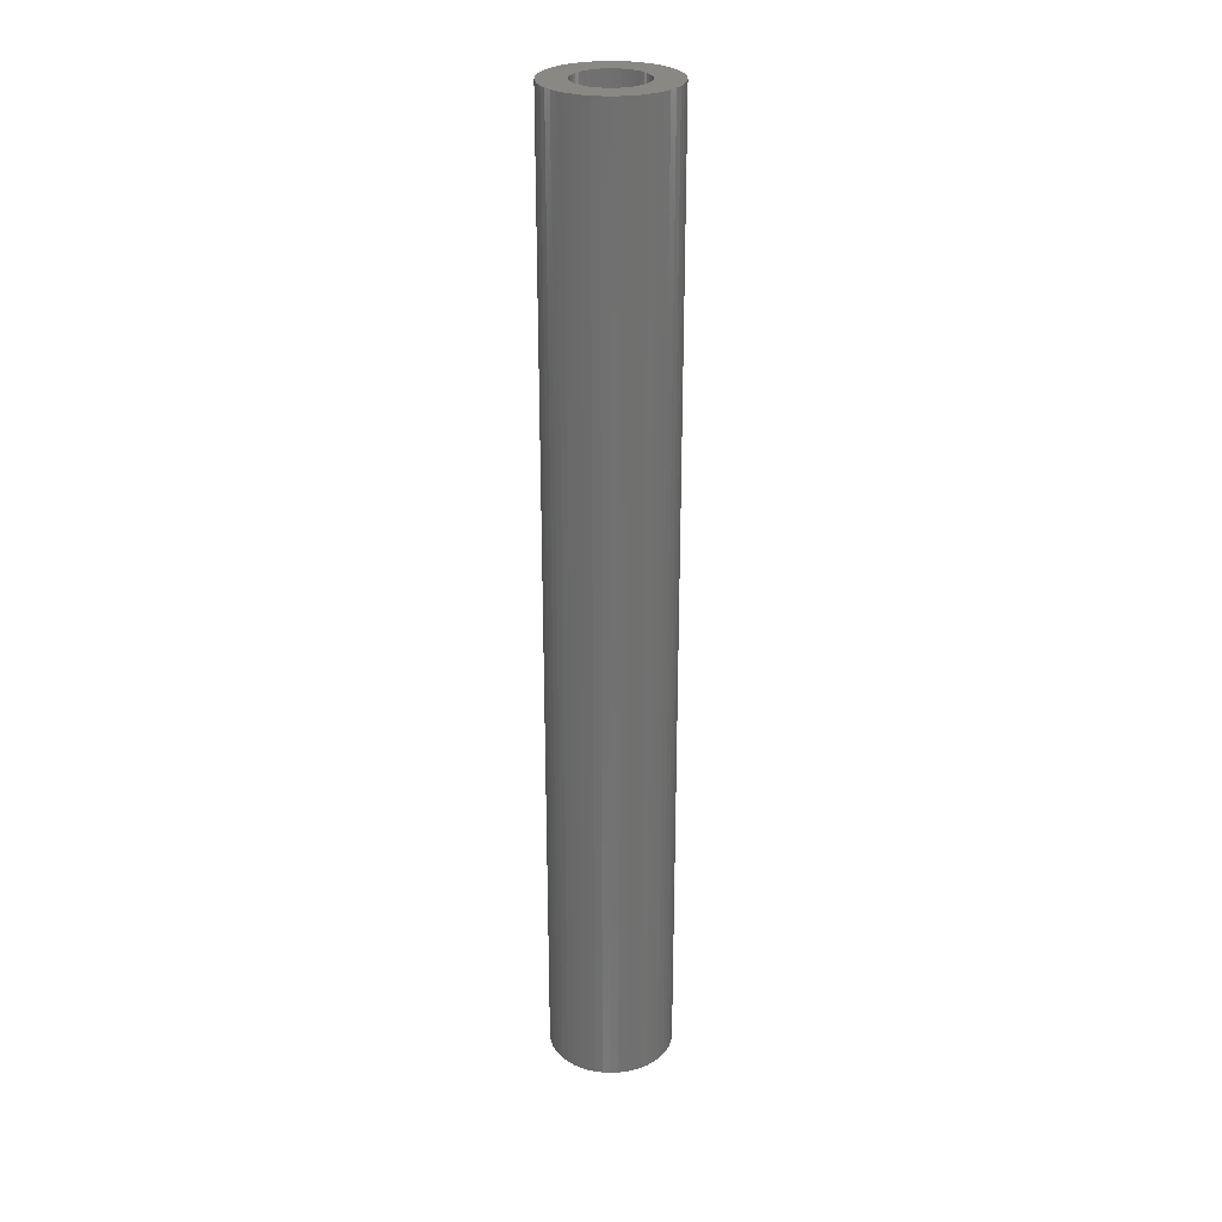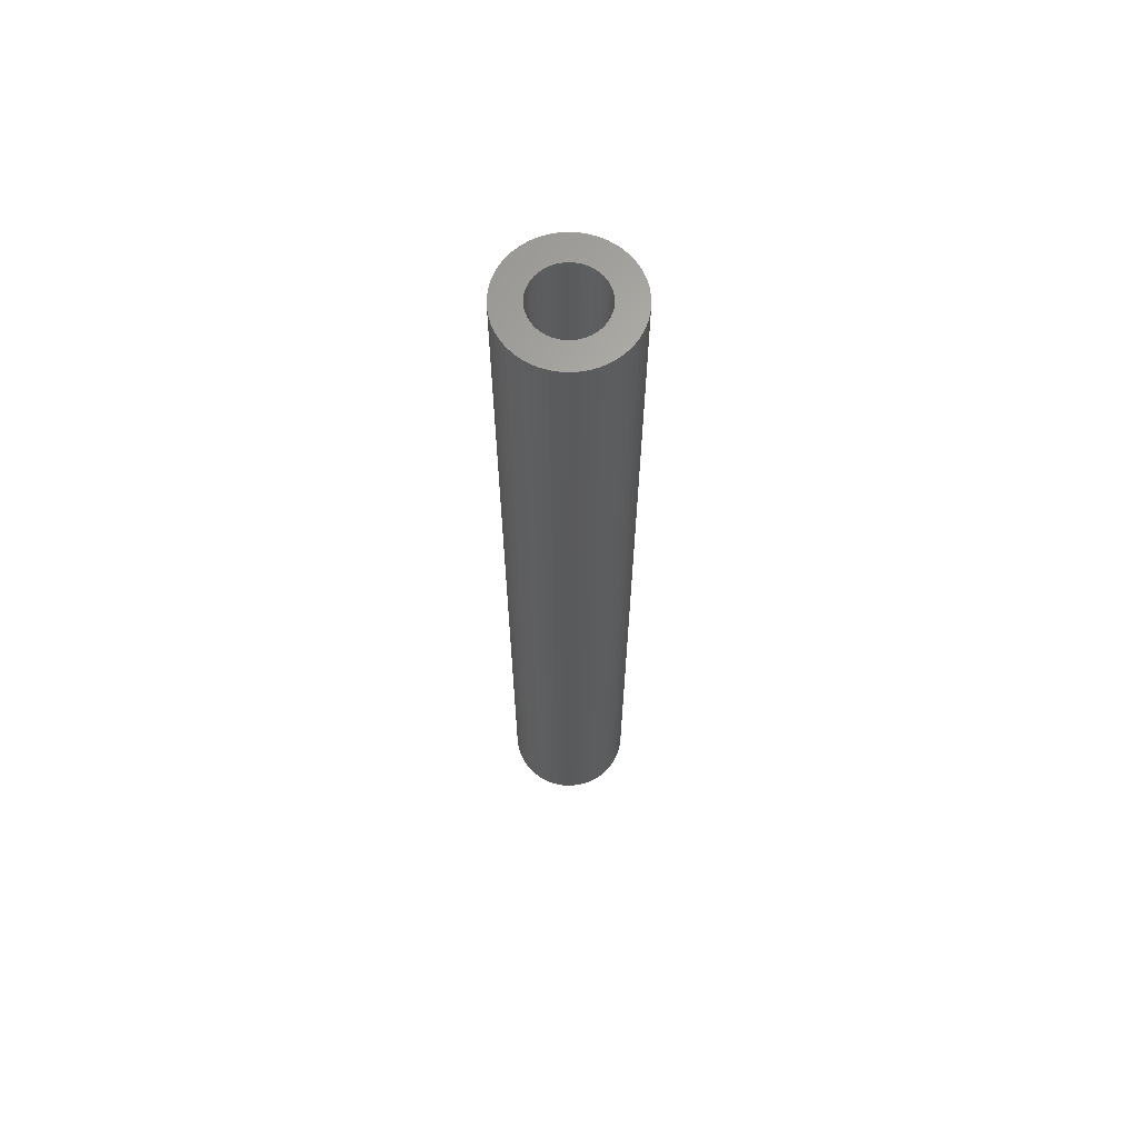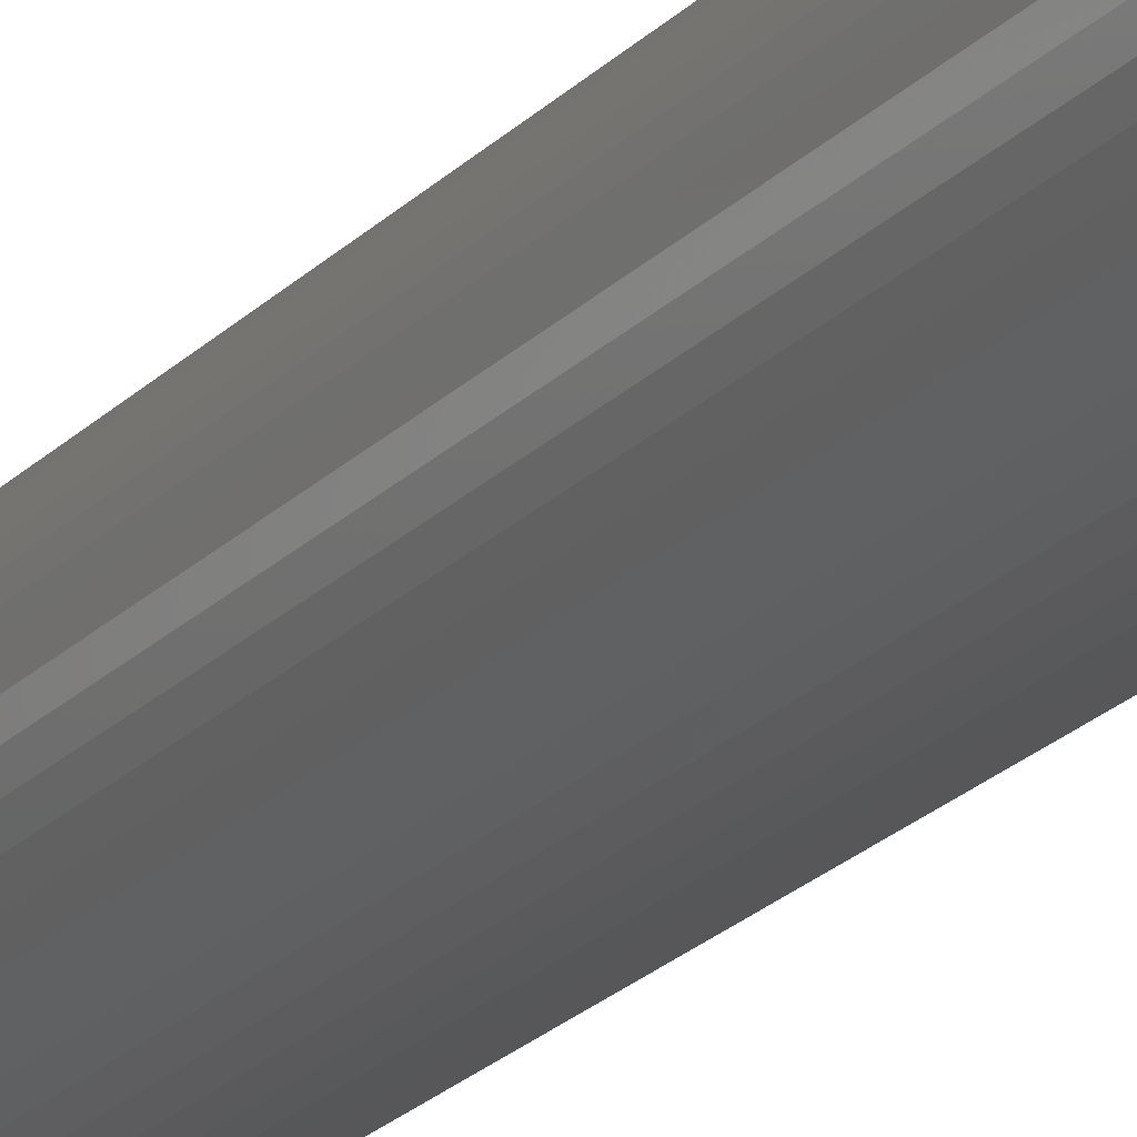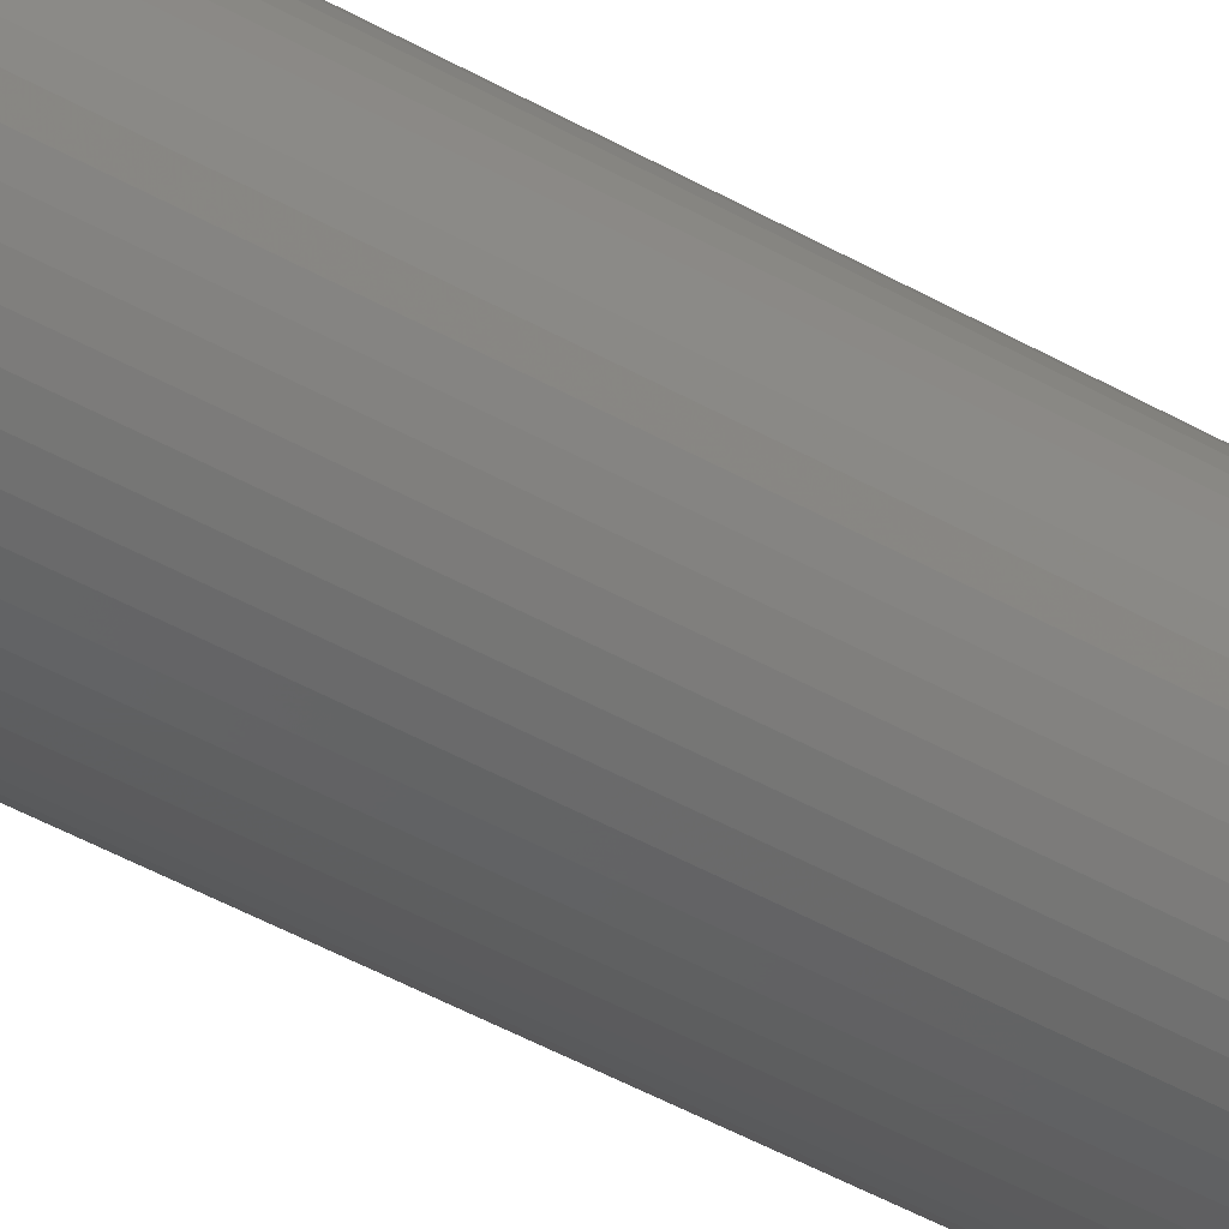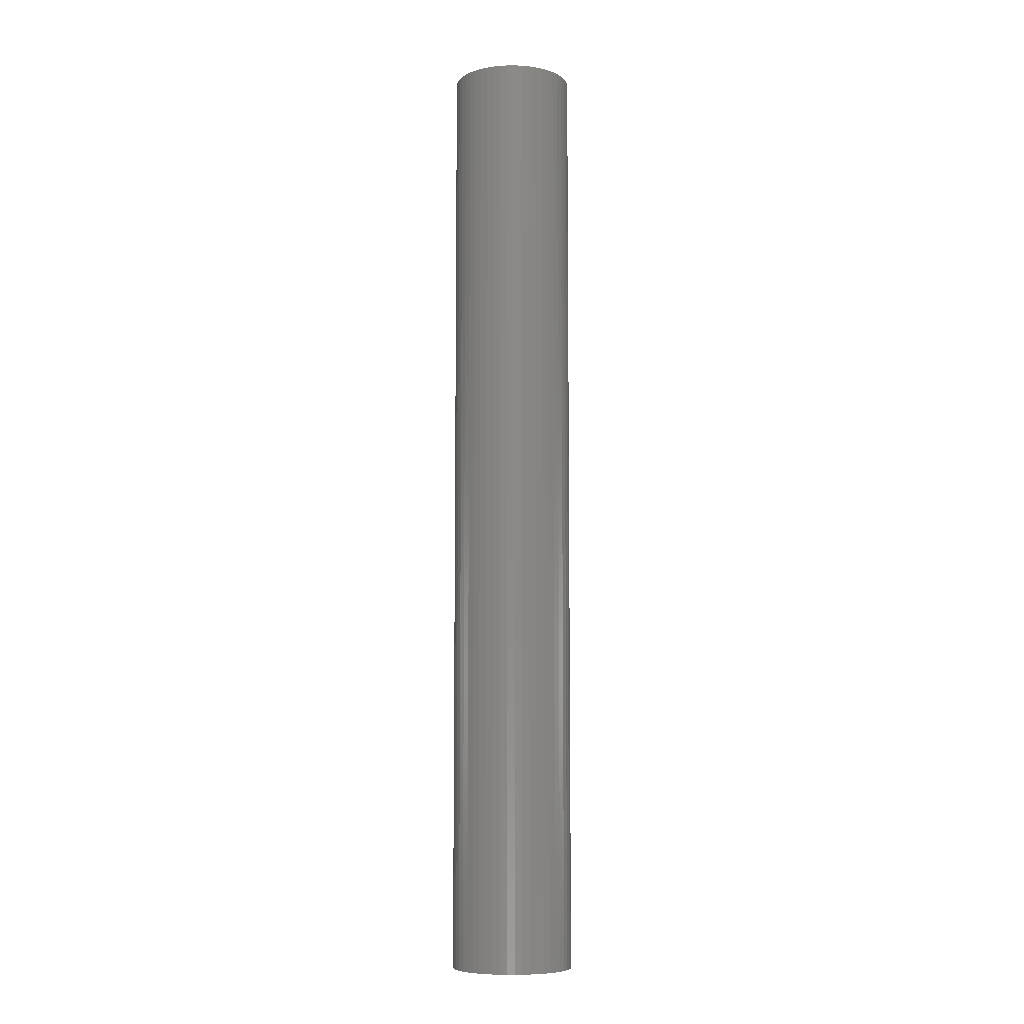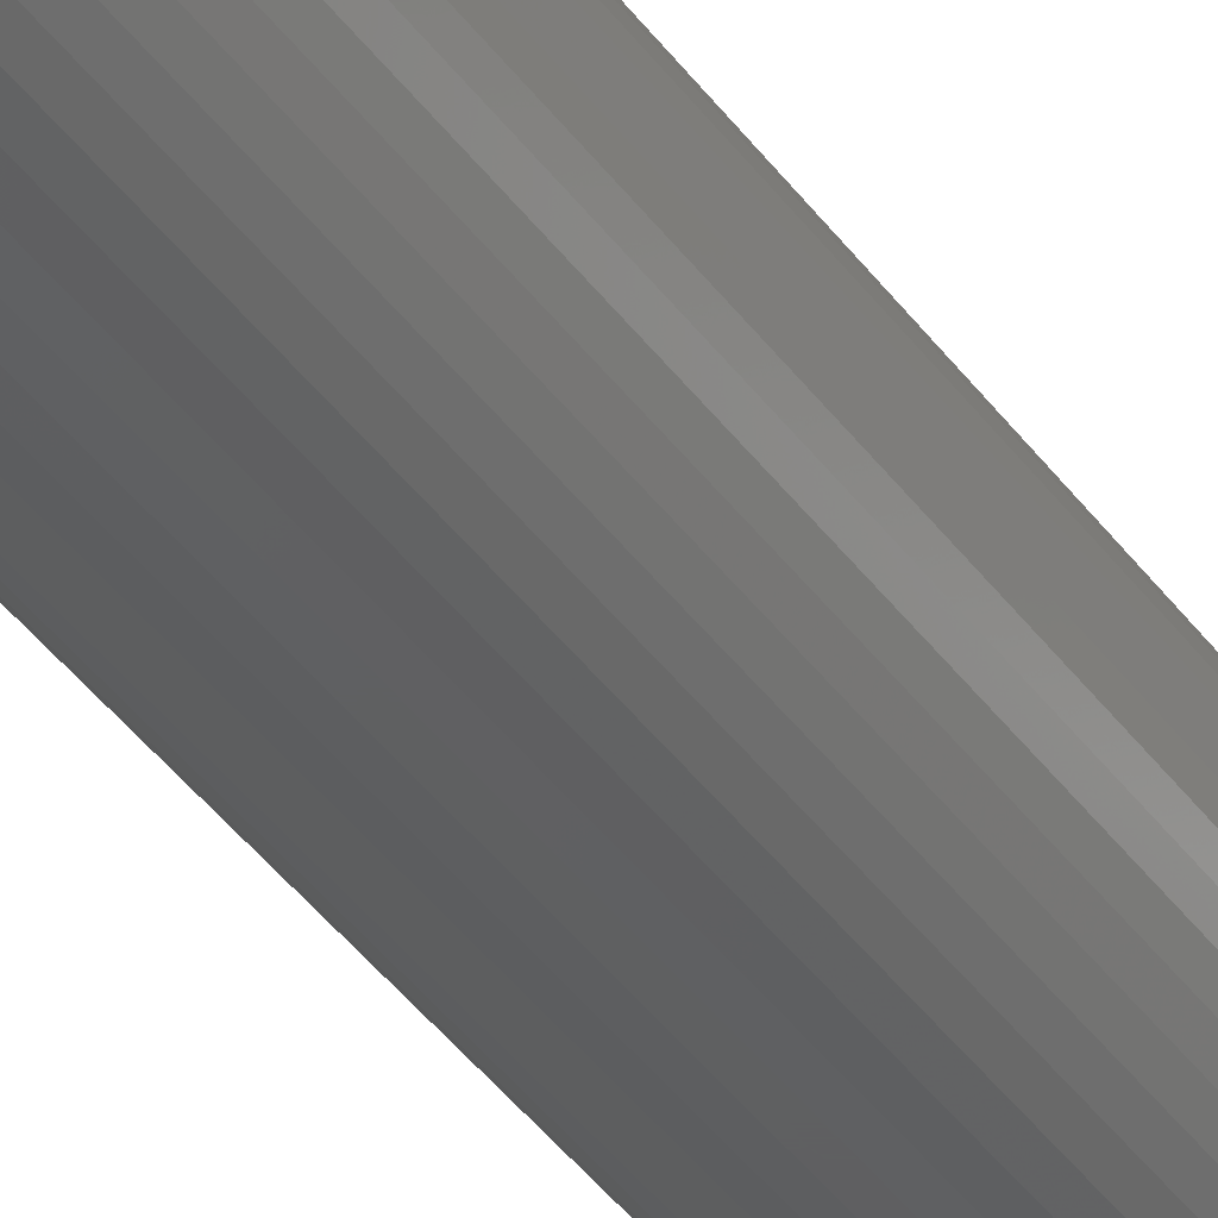
<metadata>
{"format":"stl","ext":"stl","renderer":"f3d","projection":"perspective","resolution":1024,"background":"white","views":[{"elev":27.2,"azim":69.1,"up":"+Z"},{"elev":65.3,"azim":-4.1,"up":"+Z"},{"elev":-21.3,"azim":-29.8,"up":"+Y"},{"elev":-39.4,"azim":-126.5,"up":"+Y"},{"elev":-7.7,"azim":-63.8,"up":"+Z"},{"elev":-39.4,"azim":31.6,"up":"+Y"}]}
</metadata>
<code>
# stl→obj: 200 verts, 400 faces
v 4.5 0 35
v 4.465 0.564 -35
v 4.465 0.564 35
v 4.5 0 -35
v -4.5 0 -35
v -4.465 0.564 35
v -4.465 0.564 -35
v -4.5 0 35
v 0.2826 4.491 -35
v -0.2826 4.491 35
v 0.2826 4.491 35
v -0.2826 4.491 -35
v 3.28 3.08 -35
v 2.868 3.467 35
v 3.28 3.08 35
v 2.868 3.467 -35
v -2.868 3.467 -35
v -3.28 3.08 35
v -2.868 3.467 35
v -3.28 3.08 -35
v -1.391 4.28 -35
v -1.916 4.072 35
v -1.391 4.28 35
v -1.916 4.072 -35
v 4.184 1.657 35
v 3.943 2.168 -35
v 3.943 2.168 35
v 4.184 1.657 -35
v 4.359 1.119 -35
v 4.359 1.119 35
v 1.916 4.072 -35
v 1.391 4.28 35
v 1.916 4.072 35
v 1.391 4.28 -35
v 0.8432 4.42 35
v 0.8432 4.42 -35
v 2.411 3.799 35
v 2.411 3.799 -35
v -4.184 1.657 -35
v -3.943 2.168 35
v -3.943 2.168 -35
v -4.184 1.657 35
v -3.641 2.645 35
v -3.641 2.645 -35
v -4.359 1.119 -35
v -4.359 1.119 35
v -2.411 3.799 35
v -2.411 3.799 -35
v -0.8432 4.42 35
v -0.8432 4.42 -35
v 3.641 -2.645 35
v 3.943 -2.168 -35
v 3.943 -2.168 35
v 3.641 -2.645 -35
v 4.465 -0.564 35
v 4.465 -0.564 -35
v 3.641 2.645 35
v 3.641 2.645 -35
v 2.868 -3.467 -35
v 3.28 -3.08 35
v 2.868 -3.467 35
v 3.28 -3.08 -35
v 4.359 -1.119 35
v 4.359 -1.119 -35
v -3.943 -2.168 -35
v -4.184 -1.657 35
v -4.184 -1.657 -35
v -3.943 -2.168 35
v -4.359 -1.119 35
v -4.359 -1.119 -35
v 1.916 -4.072 -35
v 2.411 -3.799 35
v 1.916 -4.072 35
v 2.411 -3.799 -35
v 2.5 0 35
v 2.48 0.3133 35
v 2.421 0.6217 35
v 2.48 -0.3133 35
v 2.324 0.9203 35
v 2.191 1.204 35
v 2.421 -0.6217 35
v 2.023 1.469 35
v 4.184 -1.657 35
v 1.822 1.711 35
v 2.324 -0.9203 35
v 1.594 1.926 35
v 1.34 2.111 35
v 1.064 2.262 35
v 0.7725 2.378 35
v 0.4685 2.456 35
v 0.157 2.495 35
v -0.157 2.495 35
v -0.4685 2.456 35
v -0.7725 2.378 35
v -1.064 2.262 35
v -1.34 2.111 35
v -1.594 1.926 35
v -1.822 1.711 35
v -2.023 1.469 35
v -2.191 1.204 35
v -2.324 0.9203 35
v 2.191 -1.204 35
v 2.023 -1.469 35
v 1.822 -1.711 35
v 1.594 -1.926 35
v 1.34 -2.111 35
v 1.064 -2.262 35
v 1.391 -4.28 35
v 0.7725 -2.378 35
v 0.8432 -4.42 35
v 0.4685 -2.456 35
v 0.2826 -4.491 35
v 0.157 -2.495 35
v -0.157 -2.495 35
v -0.2826 -4.491 35
v -0.4685 -2.456 35
v -0.8432 -4.42 35
v -0.7725 -2.378 35
v -1.391 -4.28 35
v -1.064 -2.262 35
v -1.916 -4.072 35
v -1.34 -2.111 35
v -2.411 -3.799 35
v -1.594 -1.926 35
v -2.868 -3.467 35
v -1.822 -1.711 35
v -3.28 -3.08 35
v -2.023 -1.469 35
v -3.641 -2.645 35
v -2.191 -1.204 35
v -2.324 -0.9203 35
v -2.421 -0.6217 35
v -2.48 -0.3133 35
v -4.465 -0.564 35
v -2.5 0 35
v -2.421 0.6217 35
v -2.48 0.3133 35
v 4.184 -1.657 -35
v -1.916 -4.072 -35
v -1.391 -4.28 -35
v -4.465 -0.564 -35
v 0.2826 -4.491 -35
v 0.8432 -4.42 -35
v 1.391 -4.28 -35
v -0.2826 -4.491 -35
v -0.8432 -4.42 -35
v -3.28 -3.08 -35
v -2.868 -3.467 -35
v -2.411 -3.799 -35
v -3.641 -2.645 -35
v 2.5 0 -35
v 2.48 -0.3133 -35
v 2.421 -0.6217 -35
v 2.48 0.3133 -35
v 2.324 -0.9203 -35
v 2.191 -1.204 -35
v 2.421 0.6217 -35
v 2.023 -1.469 -35
v 1.822 -1.711 -35
v 2.324 0.9203 -35
v 1.594 -1.926 -35
v 1.34 -2.111 -35
v 1.064 -2.262 -35
v 0.7725 -2.378 -35
v 0.4685 -2.456 -35
v 0.157 -2.495 -35
v -0.157 -2.495 -35
v -0.4685 -2.456 -35
v -0.7725 -2.378 -35
v -1.064 -2.262 -35
v -1.34 -2.111 -35
v -1.594 -1.926 -35
v -1.822 -1.711 -35
v -2.023 -1.469 -35
v -2.191 -1.204 -35
v -2.324 -0.9203 -35
v 2.191 1.204 -35
v 2.023 1.469 -35
v 1.822 1.711 -35
v 1.594 1.926 -35
v 1.34 2.111 -35
v 1.064 2.262 -35
v 0.7725 2.378 -35
v 0.4685 2.456 -35
v 0.157 2.495 -35
v -0.157 2.495 -35
v -0.4685 2.456 -35
v -0.7725 2.378 -35
v -1.064 2.262 -35
v -1.34 2.111 -35
v -1.594 1.926 -35
v -1.822 1.711 -35
v -2.023 1.469 -35
v -2.191 1.204 -35
v -2.324 0.9203 -35
v -2.421 0.6217 -35
v -2.48 0.3133 -35
v -2.5 0 -35
v -2.421 -0.6217 -35
v -2.48 -0.3133 -35
f 1 2 3
f 2 1 4
f 5 6 7
f 6 5 8
f 9 10 11
f 10 9 12
f 13 14 15
f 14 13 16
f 17 18 19
f 18 17 20
f 21 22 23
f 22 21 24
f 25 26 27
f 26 25 28
f 3 29 30
f 29 3 2
f 31 32 33
f 32 31 34
f 34 35 32
f 35 34 36
f 16 37 14
f 37 16 38
f 39 40 41
f 40 39 42
f 41 43 44
f 43 41 40
f 45 42 39
f 42 45 46
f 24 47 22
f 47 24 48
f 12 49 10
f 49 12 50
f 51 52 53
f 52 51 54
f 55 4 1
f 4 55 56
f 30 28 25
f 28 30 29
f 57 13 15
f 13 57 58
f 27 58 57
f 58 27 26
f 36 11 35
f 11 36 9
f 50 23 49
f 23 50 21
f 59 60 61
f 60 59 62
f 63 56 55
f 56 63 64
f 65 66 67
f 66 65 68
f 67 69 70
f 69 67 66
f 60 54 51
f 54 60 62
f 71 72 73
f 72 71 74
f 38 33 37
f 33 38 31
f 44 18 20
f 18 44 43
f 75 1 3
f 76 3 30
f 1 75 55
f 77 30 25
f 78 55 75
f 79 25 27
f 55 78 63
f 80 27 57
f 81 63 78
f 82 57 15
f 63 81 83
f 84 15 14
f 85 83 81
f 83 85 53
f 3 76 75
f 30 77 76
f 86 14 37
f 25 79 77
f 27 80 79
f 57 82 80
f 87 37 33
f 15 84 82
f 14 86 84
f 88 33 32
f 37 87 86
f 33 88 87
f 89 32 35
f 32 89 88
f 35 90 89
f 11 90 35
f 11 91 90
f 11 92 91
f 10 92 11
f 10 93 92
f 49 93 10
f 93 49 94
f 23 94 49
f 94 23 95
f 22 95 23
f 95 22 96
f 47 96 22
f 96 47 97
f 19 97 47
f 97 19 98
f 18 98 19
f 98 18 99
f 43 99 18
f 99 43 100
f 40 100 43
f 100 40 101
f 102 53 85
f 53 102 51
f 103 51 102
f 51 103 60
f 104 60 103
f 60 104 61
f 105 61 104
f 61 105 72
f 106 72 105
f 72 106 73
f 107 73 106
f 73 107 108
f 109 108 107
f 108 109 110
f 111 110 109
f 111 112 110
f 113 112 111
f 114 112 113
f 114 115 112
f 116 115 114
f 117 116 118
f 116 117 115
f 119 118 120
f 121 120 122
f 118 119 117
f 123 122 124
f 125 124 126
f 120 121 119
f 127 126 128
f 129 128 130
f 68 130 131
f 122 123 121
f 66 131 132
f 69 132 133
f 134 133 135
f 42 101 40
f 124 125 123
f 101 42 136
f 126 127 125
f 46 136 42
f 128 129 127
f 136 46 137
f 130 68 129
f 6 137 46
f 131 66 68
f 137 6 135
f 132 69 66
f 8 135 6
f 133 134 69
f 135 8 134
f 7 46 45
f 46 7 6
f 48 19 47
f 19 48 17
f 83 64 63
f 64 83 138
f 53 138 83
f 138 53 52
f 139 119 121
f 119 139 140
f 141 8 5
f 8 141 134
f 142 110 112
f 110 142 143
f 74 61 72
f 61 74 59
f 144 73 108
f 73 144 71
f 145 112 115
f 112 145 142
f 146 115 117
f 115 146 145
f 140 117 119
f 117 140 146
f 147 125 127
f 125 147 148
f 149 121 123
f 121 149 139
f 147 129 150
f 129 147 127
f 150 68 65
f 68 150 129
f 151 4 56
f 152 56 64
f 4 151 2
f 153 64 138
f 154 2 151
f 155 138 52
f 2 154 29
f 156 52 54
f 157 29 154
f 158 54 62
f 29 157 28
f 159 62 59
f 160 28 157
f 28 160 26
f 56 152 151
f 64 153 152
f 161 59 74
f 138 155 153
f 52 156 155
f 54 158 156
f 162 74 71
f 62 159 158
f 59 161 159
f 163 71 144
f 74 162 161
f 71 163 162
f 164 144 143
f 144 164 163
f 143 165 164
f 142 165 143
f 142 166 165
f 142 167 166
f 145 167 142
f 145 168 167
f 146 168 145
f 168 146 169
f 140 169 146
f 169 140 170
f 139 170 140
f 170 139 171
f 149 171 139
f 171 149 172
f 148 172 149
f 172 148 173
f 147 173 148
f 173 147 174
f 150 174 147
f 174 150 175
f 65 175 150
f 175 65 176
f 177 26 160
f 26 177 58
f 178 58 177
f 58 178 13
f 179 13 178
f 13 179 16
f 180 16 179
f 16 180 38
f 181 38 180
f 38 181 31
f 182 31 181
f 31 182 34
f 183 34 182
f 34 183 36
f 184 36 183
f 184 9 36
f 185 9 184
f 186 9 185
f 186 12 9
f 187 12 186
f 50 187 188
f 187 50 12
f 21 188 189
f 24 189 190
f 188 21 50
f 48 190 191
f 17 191 192
f 189 24 21
f 20 192 193
f 44 193 194
f 41 194 195
f 190 48 24
f 39 195 196
f 45 196 197
f 7 197 198
f 67 176 65
f 191 17 48
f 176 67 199
f 192 20 17
f 70 199 67
f 193 44 20
f 199 70 200
f 194 41 44
f 141 200 70
f 195 39 41
f 200 141 198
f 196 45 39
f 5 198 141
f 197 7 45
f 198 5 7
f 70 134 141
f 134 70 69
f 143 108 110
f 108 143 144
f 148 123 125
f 123 148 149
f 160 80 177
f 80 160 79
f 177 82 178
f 82 177 80
f 183 88 89
f 88 183 182
f 189 94 95
f 94 189 188
f 101 194 100
f 194 101 195
f 152 75 151
f 75 152 78
f 163 109 107
f 109 163 164
f 180 84 86
f 84 180 179
f 185 90 91
f 90 185 184
f 135 197 137
f 197 135 198
f 137 196 136
f 196 137 197
f 99 192 98
f 192 99 193
f 187 92 93
f 92 187 186
f 192 97 98
f 97 192 191
f 161 106 105
f 106 161 162
f 156 85 155
f 85 156 102
f 167 116 114
f 116 167 168
f 164 111 109
f 111 164 165
f 154 77 157
f 77 154 76
f 157 79 160
f 79 157 77
f 178 84 179
f 84 178 82
f 186 91 92
f 91 186 185
f 184 89 90
f 89 184 183
f 181 86 87
f 86 181 180
f 182 87 88
f 87 182 181
f 136 195 101
f 195 136 196
f 100 193 99
f 193 100 194
f 188 93 94
f 93 188 187
f 190 95 96
f 95 190 189
f 191 96 97
f 96 191 190
f 151 76 154
f 76 151 75
f 159 103 158
f 103 159 104
f 158 102 156
f 102 158 103
f 168 118 116
f 118 168 169
f 133 198 135
f 198 133 200
f 128 175 130
f 175 128 174
f 132 200 133
f 200 132 199
f 130 176 131
f 176 130 175
f 165 113 111
f 113 165 166
f 159 105 104
f 105 159 161
f 153 78 152
f 78 153 81
f 155 81 153
f 81 155 85
f 131 199 132
f 199 131 176
f 162 107 106
f 107 162 163
f 172 126 124
f 126 172 173
f 166 114 113
f 114 166 167
f 171 124 122
f 124 171 172
f 170 122 120
f 122 170 171
f 126 174 128
f 174 126 173
f 169 120 118
f 120 169 170

</code>
